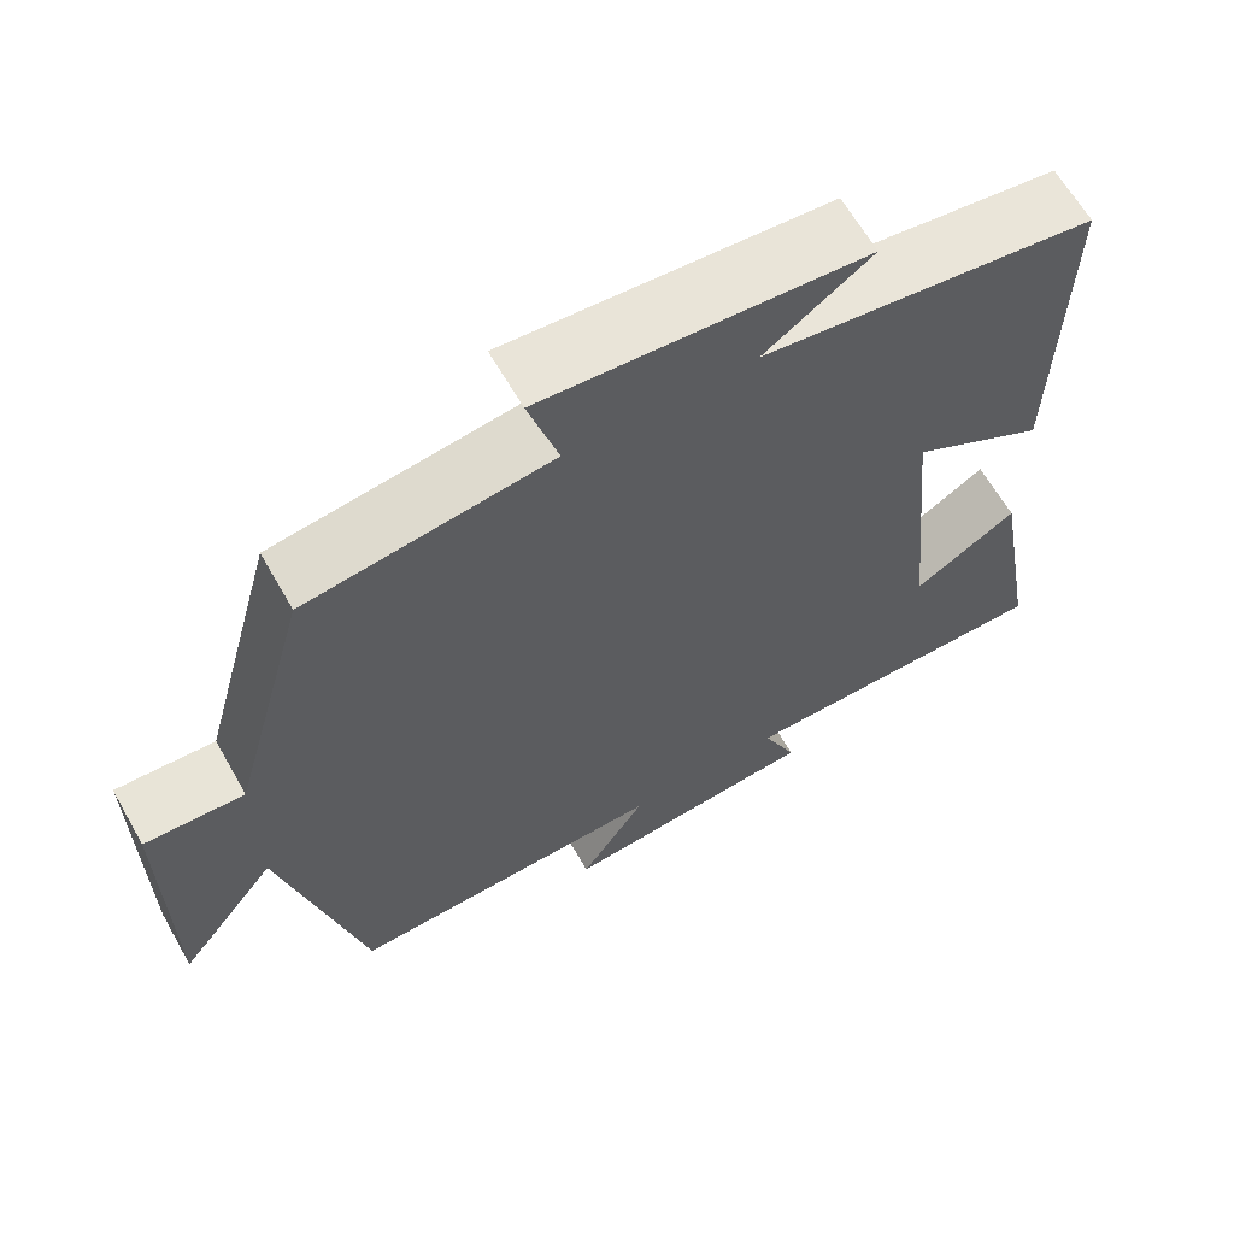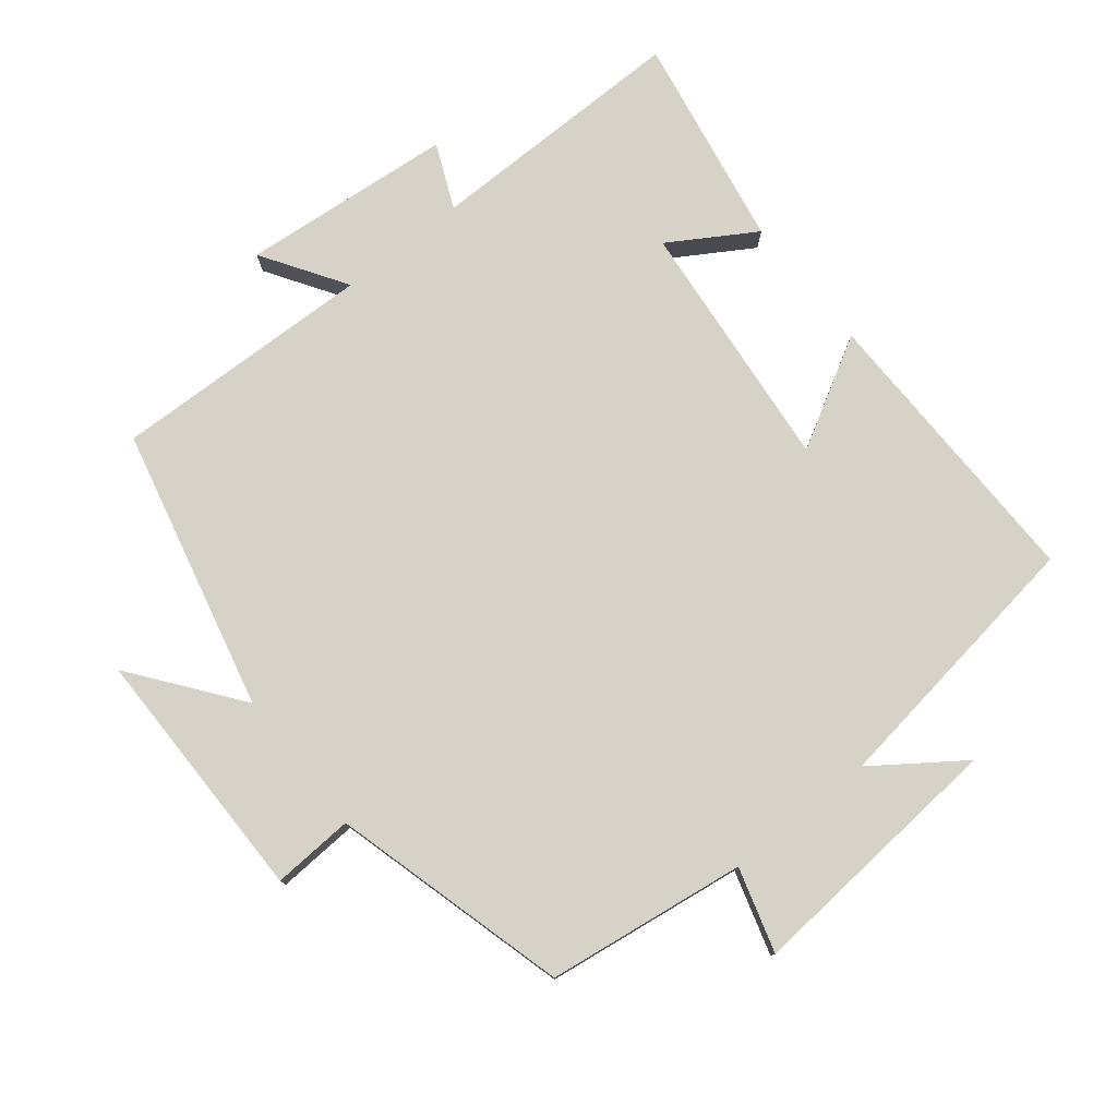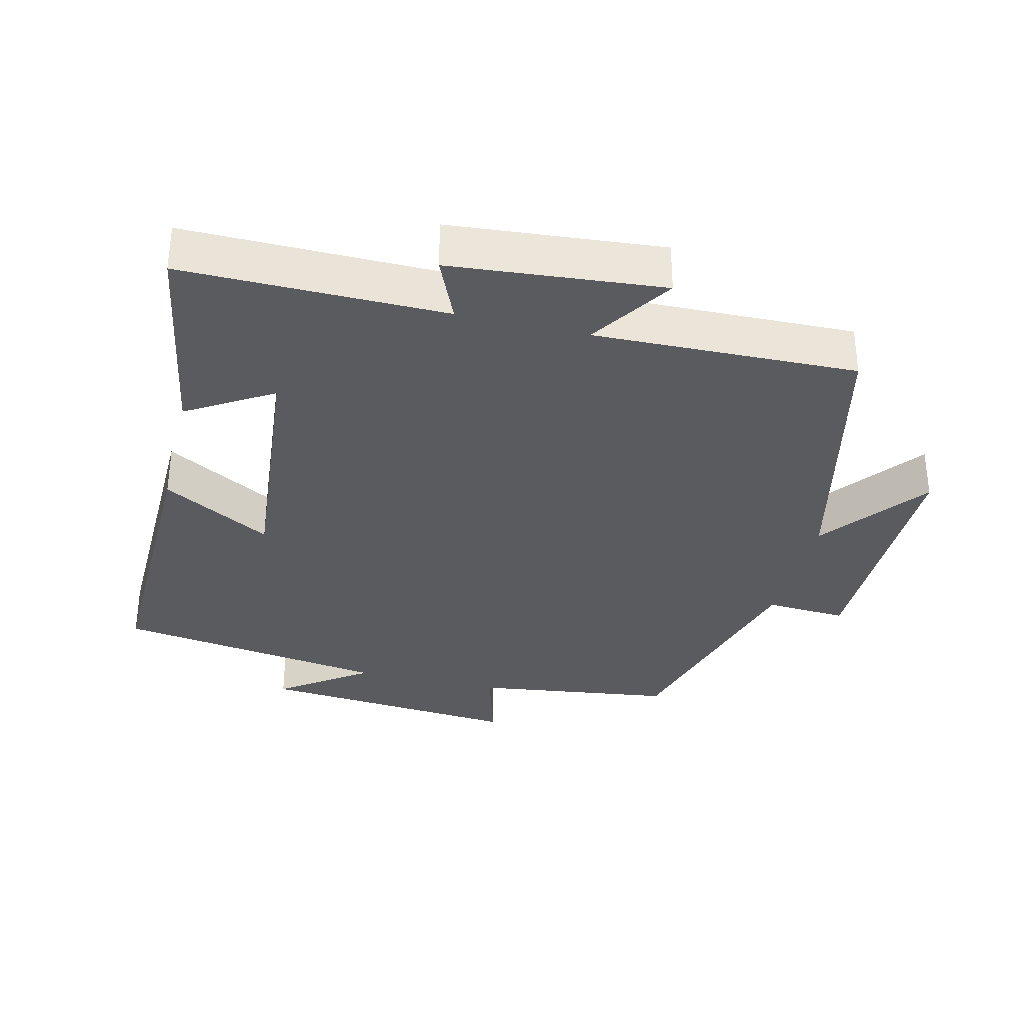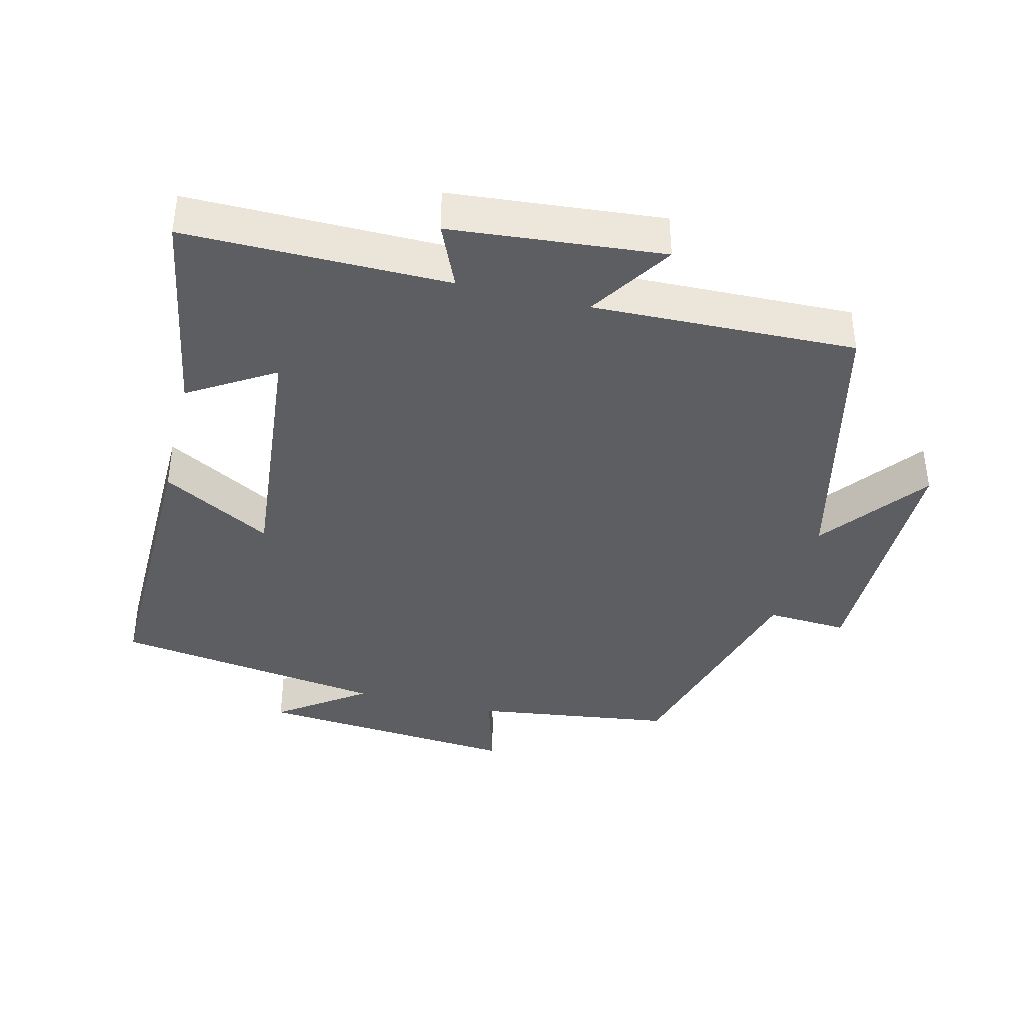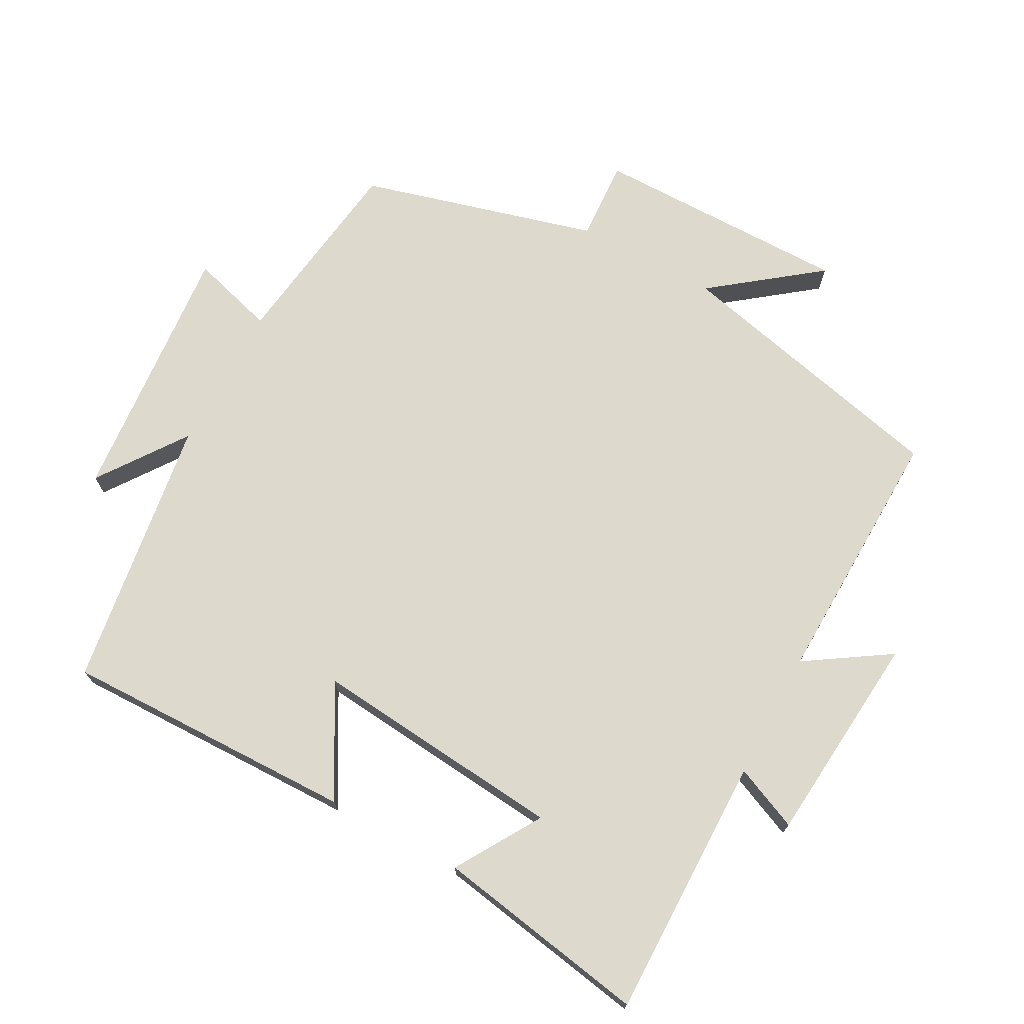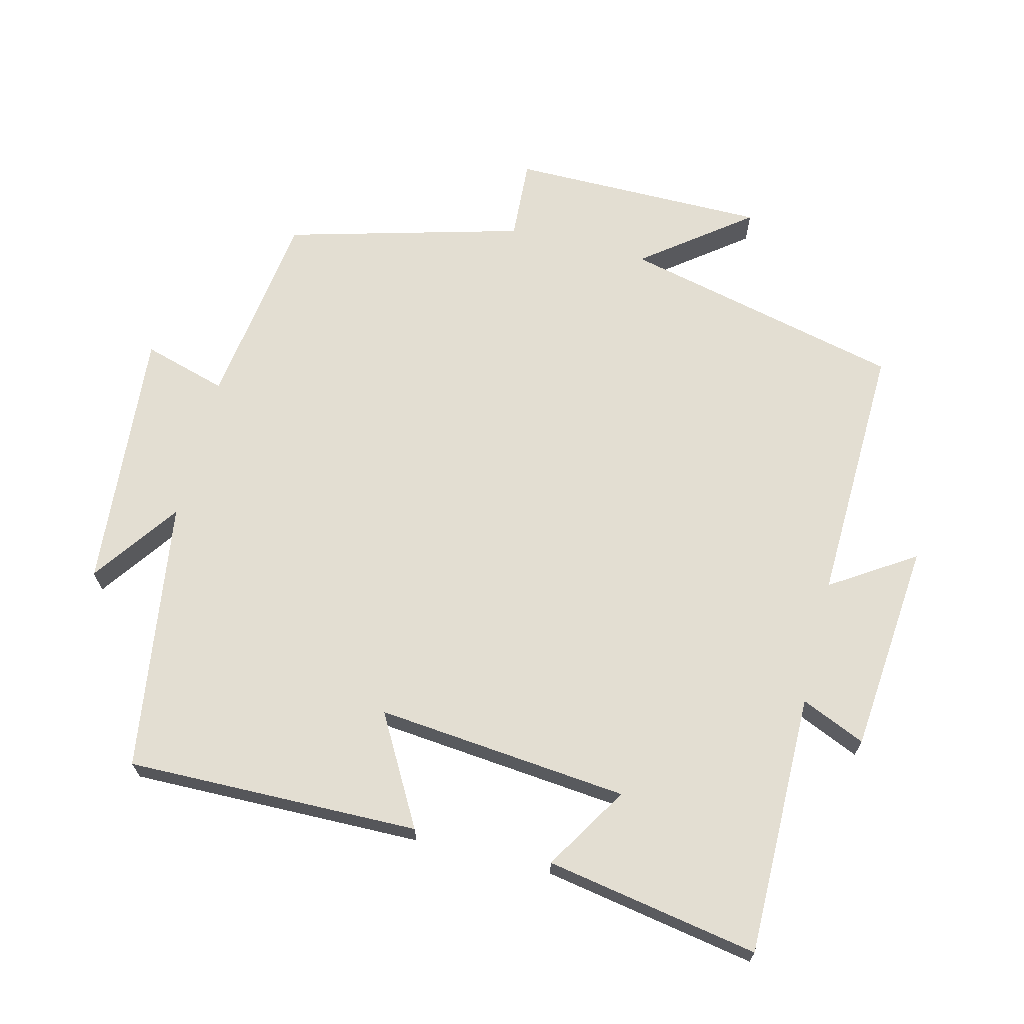
<metadata>
{"format":"obj","ext":"obj","renderer":"f3d","projection":"perspective","resolution":1024,"background":"white","views":[{"elev":64.1,"azim":-29.7,"up":"+Z"},{"elev":77.8,"azim":-38.6,"up":"+Y"},{"elev":-33.5,"azim":166.2,"up":"+Y"},{"elev":-39.1,"azim":166.1,"up":"+Y"},{"elev":71.9,"azim":118.3,"up":"+Y"},{"elev":67.7,"azim":104.1,"up":"+Y"}]}
</metadata>
<code>
v -0.406 0.07 0.46
v -0.114 0.07 0.5
v -0.15 0.07 0.623
v 0.236 0.07 0.591
v 0.108 0.07 0.5
v 0.507 0.07 0.442
v 0.5 0.07 0.013
v 0.34 0.07 0.103
v 0.376 0.07 -0.267
v 0.5 0.07 -0.191
v 0.555 0.07 -0.503
v 0.171 0.07 -0.5
v 0.212 0.07 -0.594
v -0.098 0.07 -0.622
v -0.019 0.07 -0.5
v -0.403 0.07 -0.511
v -0.5 0.07 -0.099
v -0.619 0.07 -0.254
v -0.619 0.07 0.122
v -0.5 0.07 0.115
v -0.406 0 0.46
v -0.114 0 0.5
v -0.15 0 0.623
v 0.236 0 0.591
v 0.108 0 0.5
v 0.507 0 0.442
v 0.5 0 0.013
v 0.34 0 0.103
v 0.376 0 -0.267
v 0.5 0 -0.191
v 0.555 0 -0.503
v 0.171 0 -0.5
v 0.212 0 -0.594
v -0.098 0 -0.622
v -0.019 0 -0.5
v -0.403 0 -0.511
v -0.5 0 -0.099
v -0.619 0 -0.254
v -0.619 0 0.122
v -0.5 0 0.115
f 17 18 19 20
f 15 16 17 20
f 15 20 1 2
f 12 13 14 15
f 12 15 2
f 9 10 11 12
f 8 9 12 2
f 5 6 7 8
f 5 8 2 3
f 3 4 5
f 40 39 38 37
f 40 37 36 35
f 22 21 40 35
f 35 34 33 32
f 22 35 32
f 32 31 30 29
f 22 32 29 28
f 28 27 26 25
f 23 22 28 25
f 25 24 23
f 1 21 22 2
f 2 22 23 3
f 3 23 24 4
f 4 24 25 5
f 5 25 26 6
f 6 26 27 7
f 7 27 28 8
f 8 28 29 9
f 9 29 30 10
f 10 30 31 11
f 11 31 32 12
f 12 32 33 13
f 13 33 34 14
f 14 34 35 15
f 15 35 36 16
f 16 36 37 17
f 17 37 38 18
f 18 38 39 19
f 19 39 40 20
f 20 40 21 1

</code>
